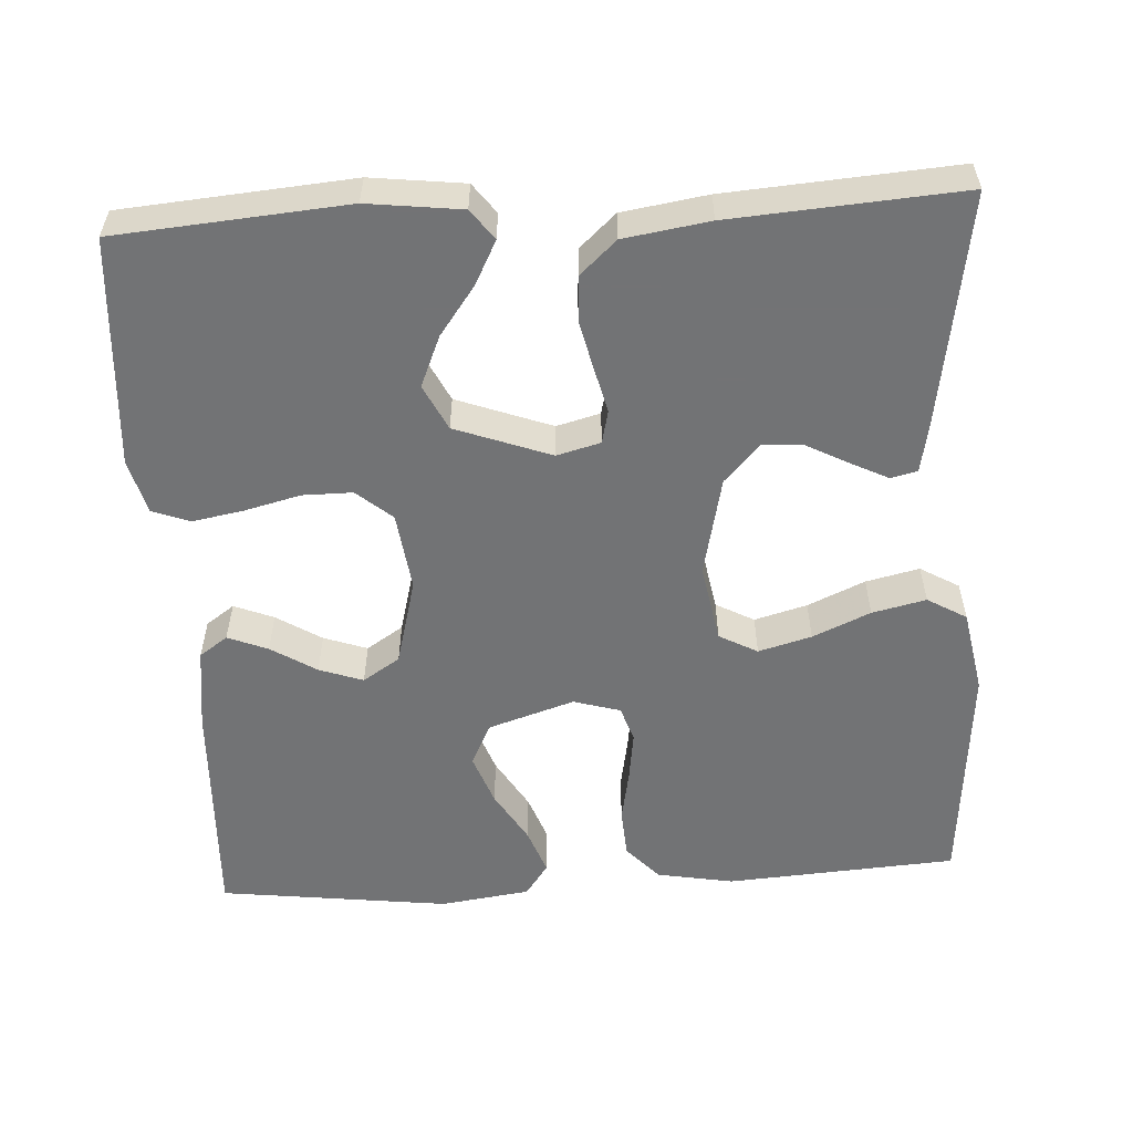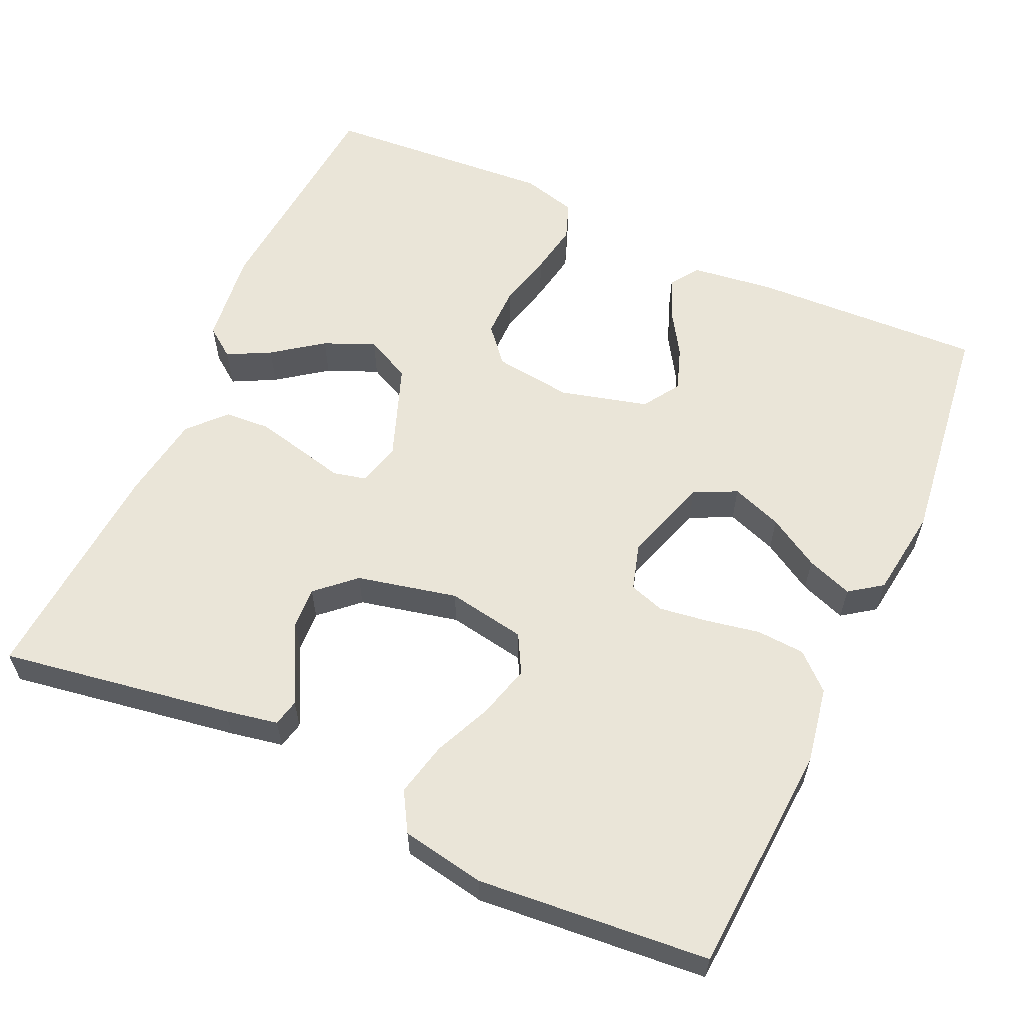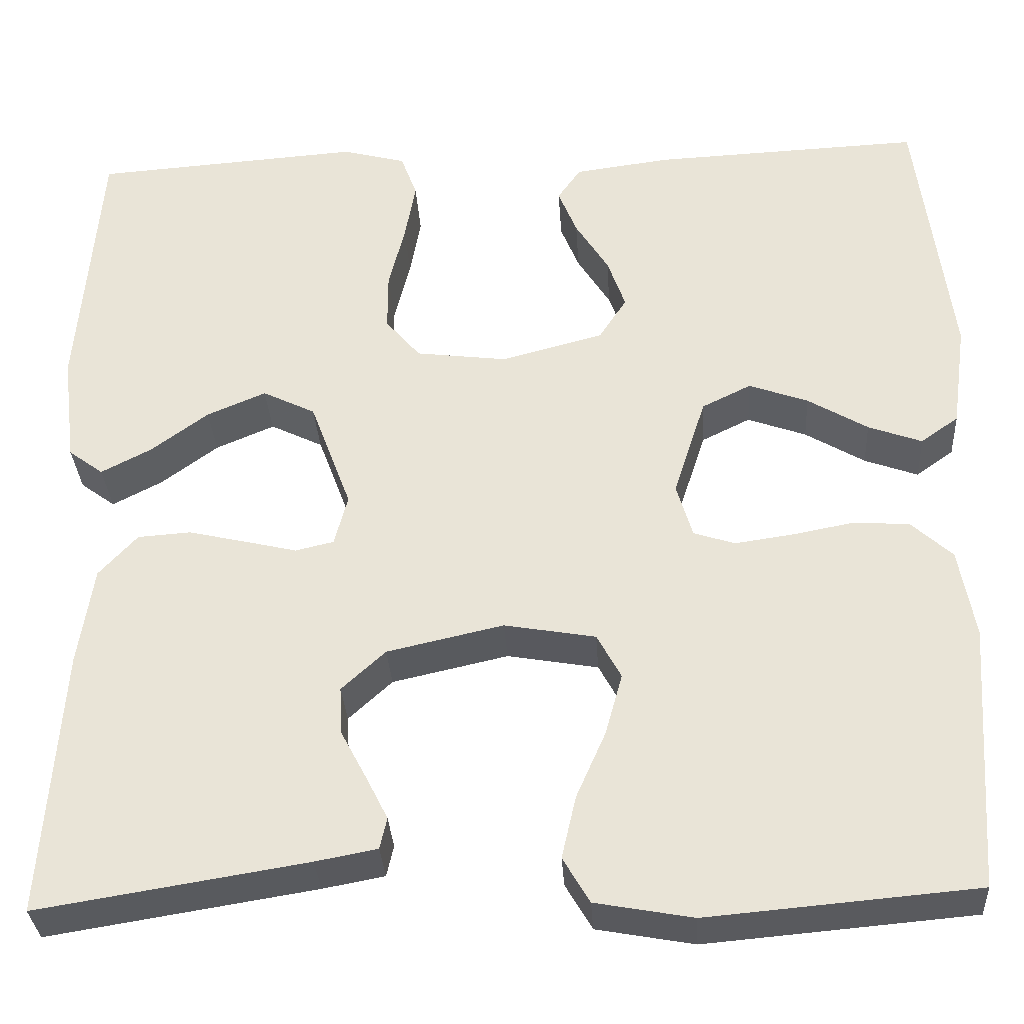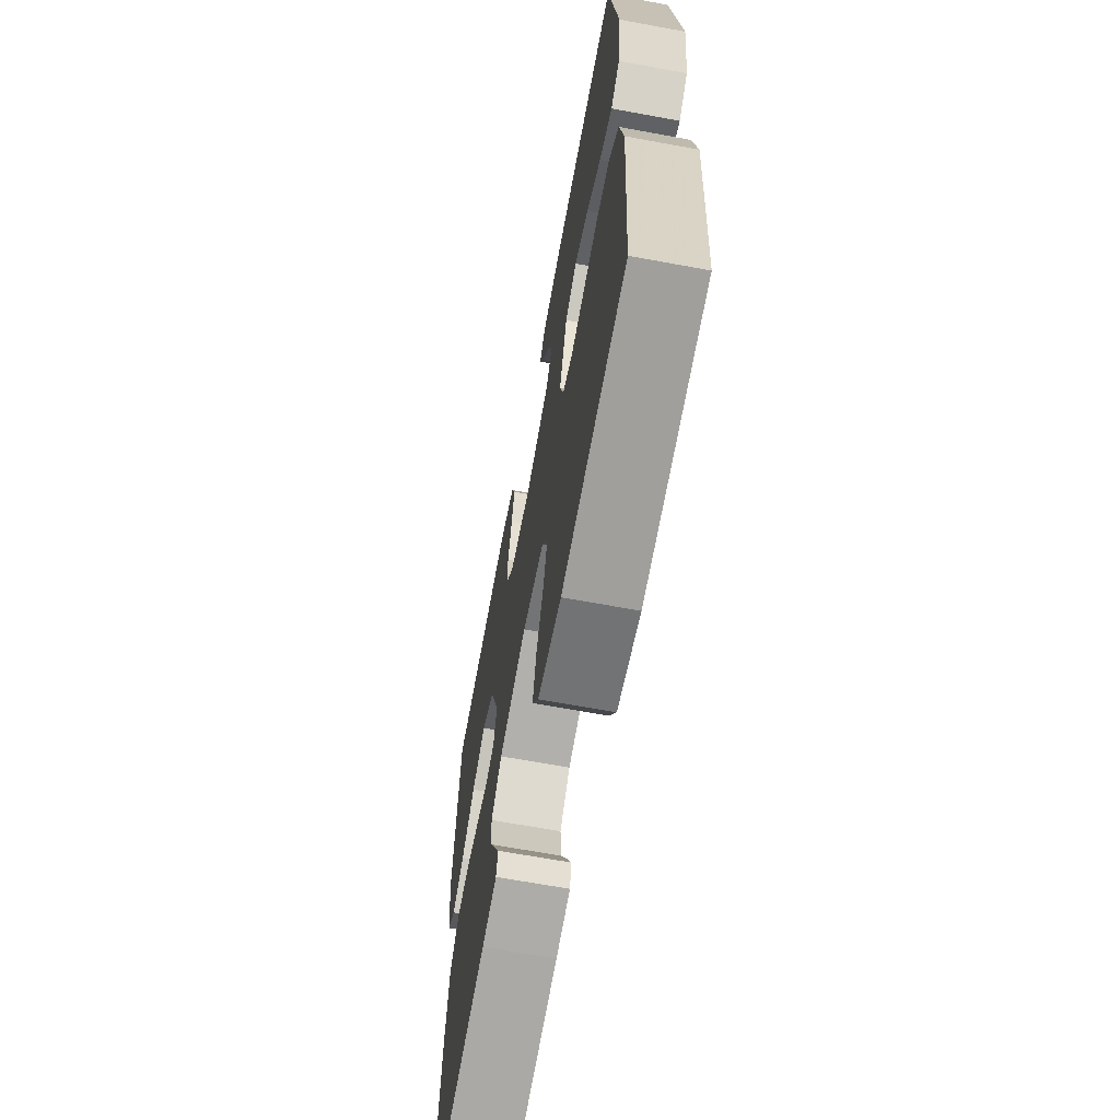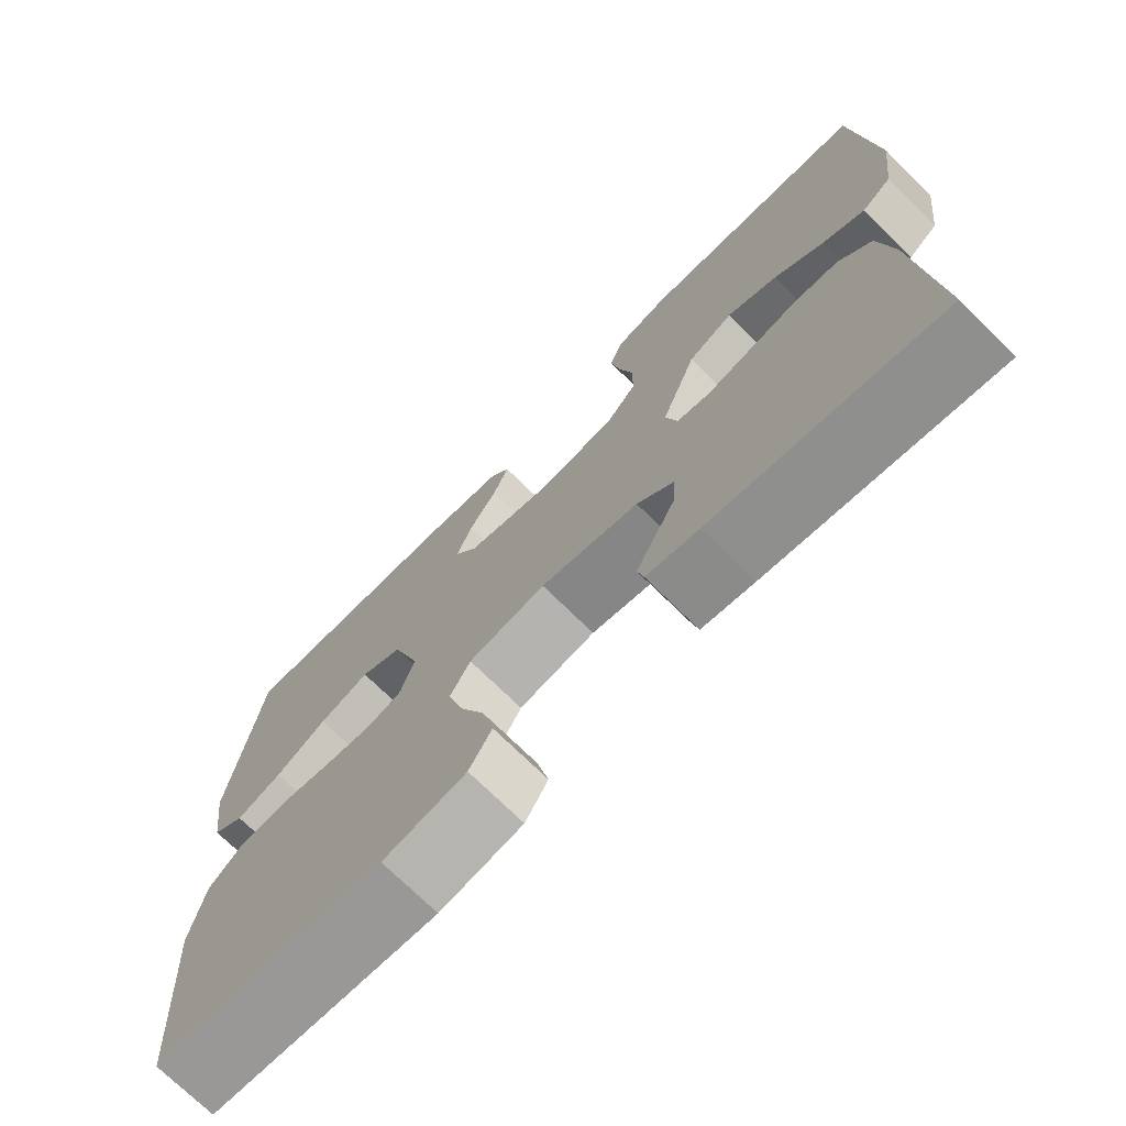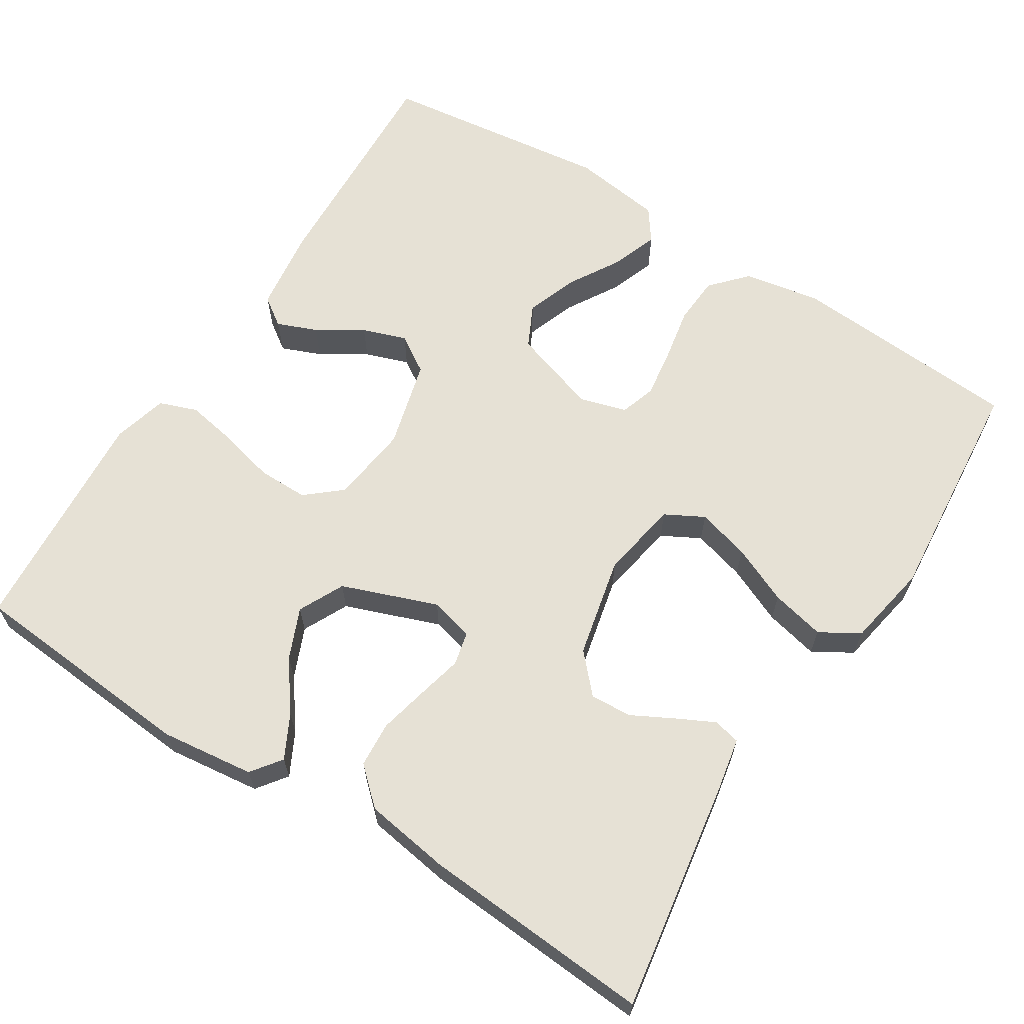
<metadata>
{"format":"obj","ext":"obj","renderer":"f3d","projection":"perspective","resolution":1024,"background":"white","views":[{"elev":-55.9,"azim":93.4,"up":"+Y"},{"elev":59.4,"azim":-155.5,"up":"+Y"},{"elev":-32.4,"azim":-176.5,"up":"+Z"},{"elev":-66.2,"azim":-100.5,"up":"+Z"},{"elev":-72.7,"azim":45.4,"up":"+Z"},{"elev":64.4,"azim":122.3,"up":"+Y"}]}
</metadata>
<code>
v 0.5 0.07 0.5
v 0.524 0.07 0.2
v 0.509 0.07 0.078
v 0.47 0.07 0.049
v 0.414 0.07 0.078
v 0.35 0.07 0.125
v 0.284 0.07 0.153
v 0.225 0.07 0.124
v 0.179 0.07 0
v 0.194 0.07 -0.057
v 0.237 0.07 -0.067
v 0.295 0.07 -0.053
v 0.36 0.07 -0.038
v 0.419 0.07 -0.042
v 0.462 0.07 -0.089
v 0.479 0.07 -0.2
v 0.5 0.07 -0.5
v 0.2 0.07 -0.452
v 0.131 0.07 -0.439
v 0.123 0.07 -0.404
v 0.147 0.07 -0.356
v 0.176 0.07 -0.301
v 0.179 0.07 -0.247
v 0.13 0.07 -0.202
v 0 0.07 -0.173
v -0.102 0.07 -0.191
v -0.129 0.07 -0.241
v -0.11 0.07 -0.31
v -0.077 0.07 -0.385
v -0.061 0.07 -0.455
v -0.091 0.07 -0.506
v -0.2 0.07 -0.526
v -0.5 0.07 -0.5
v -0.52 0.07 -0.2
v -0.502 0.07 -0.1
v -0.456 0.07 -0.058
v -0.393 0.07 -0.054
v -0.324 0.07 -0.067
v -0.26 0.07 -0.076
v -0.214 0.07 -0.061
v -0.196 0.07 0
v -0.232 0.07 0.112
v -0.287 0.07 0.139
v -0.353 0.07 0.115
v -0.42 0.07 0.075
v -0.48 0.07 0.053
v -0.522 0.07 0.083
v -0.538 0.07 0.2
v -0.5 0.07 0.5
v -0.2 0.07 0.487
v -0.093 0.07 0.473
v -0.067 0.07 0.436
v -0.088 0.07 0.384
v -0.125 0.07 0.325
v -0.145 0.07 0.268
v -0.114 0.07 0.22
v 0 0.07 0.19
v 0.102 0.07 0.203
v 0.141 0.07 0.249
v 0.141 0.07 0.314
v 0.123 0.07 0.386
v 0.111 0.07 0.453
v 0.129 0.07 0.502
v 0.2 0.07 0.521
v 0.5 0 0.5
v 0.524 0 0.2
v 0.509 0 0.078
v 0.47 0 0.049
v 0.414 0 0.078
v 0.35 0 0.125
v 0.284 0 0.153
v 0.225 0 0.124
v 0.179 0 0
v 0.194 0 -0.057
v 0.237 0 -0.067
v 0.295 0 -0.053
v 0.36 0 -0.038
v 0.419 0 -0.042
v 0.462 0 -0.089
v 0.479 0 -0.2
v 0.5 0 -0.5
v 0.2 0 -0.452
v 0.131 0 -0.439
v 0.123 0 -0.404
v 0.147 0 -0.356
v 0.176 0 -0.301
v 0.179 0 -0.247
v 0.13 0 -0.202
v 0 0 -0.173
v -0.102 0 -0.191
v -0.129 0 -0.241
v -0.11 0 -0.31
v -0.077 0 -0.385
v -0.061 0 -0.455
v -0.091 0 -0.506
v -0.2 0 -0.526
v -0.5 0 -0.5
v -0.52 0 -0.2
v -0.502 0 -0.1
v -0.456 0 -0.058
v -0.393 0 -0.054
v -0.324 0 -0.067
v -0.26 0 -0.076
v -0.214 0 -0.061
v -0.196 0 0
v -0.232 0 0.112
v -0.287 0 0.139
v -0.353 0 0.115
v -0.42 0 0.075
v -0.48 0 0.053
v -0.522 0 0.083
v -0.538 0 0.2
v -0.5 0 0.5
v -0.2 0 0.487
v -0.093 0 0.473
v -0.067 0 0.436
v -0.088 0 0.384
v -0.125 0 0.325
v -0.145 0 0.268
v -0.114 0 0.22
v 0 0 0.19
v 0.102 0 0.203
v 0.141 0 0.249
v 0.141 0 0.314
v 0.123 0 0.386
v 0.111 0 0.453
v 0.129 0 0.502
v 0.2 0 0.521
f 4 5 6
f 3 4 6
f 2 3 6
f 1 2 6
f 64 1 6
f 63 64 6
f 62 63 6
f 61 62 6
f 60 61 6
f 59 60 6 7
f 58 59 7 8
f 57 58 8 9
f 56 57 9 10
f 52 53 54
f 51 52 54
f 50 51 54
f 49 50 54
f 48 49 54
f 47 48 54
f 46 47 54
f 45 46 54
f 44 45 54
f 43 44 54 55
f 42 43 55 56
f 36 37 38
f 35 36 38
f 34 35 38
f 33 34 38
f 32 33 38
f 31 32 38
f 30 31 38
f 29 30 38
f 28 29 38
f 27 28 38 39
f 26 27 39 40
f 20 21 22
f 19 20 22
f 18 19 22
f 17 18 22
f 16 17 22
f 15 16 22
f 14 15 22
f 13 14 22
f 13 22 23
f 12 13 23
f 11 12 23
f 10 11 23 24
f 10 24 25
f 56 10 25
f 42 56 25
f 41 42 25
f 25 26 40 41
f 70 69 68
f 70 68 67
f 70 67 66
f 70 66 65
f 70 65 128
f 70 128 127
f 70 127 126
f 70 126 125
f 70 125 124
f 71 70 124 123
f 72 71 123 122
f 73 72 122 121
f 74 73 121 120
f 118 117 116
f 118 116 115
f 118 115 114
f 118 114 113
f 118 113 112
f 118 112 111
f 118 111 110
f 118 110 109
f 118 109 108
f 119 118 108 107
f 120 119 107 106
f 102 101 100
f 102 100 99
f 102 99 98
f 102 98 97
f 102 97 96
f 102 96 95
f 102 95 94
f 102 94 93
f 102 93 92
f 103 102 92 91
f 104 103 91 90
f 86 85 84
f 86 84 83
f 86 83 82
f 86 82 81
f 86 81 80
f 86 80 79
f 86 79 78
f 86 78 77
f 87 86 77
f 87 77 76
f 87 76 75
f 88 87 75 74
f 89 88 74
f 89 74 120
f 89 120 106
f 89 106 105
f 105 104 90 89
f 1 65 66 2
f 2 66 67 3
f 3 67 68 4
f 4 68 69 5
f 5 69 70 6
f 6 70 71 7
f 7 71 72 8
f 8 72 73 9
f 9 73 74 10
f 10 74 75 11
f 11 75 76 12
f 12 76 77 13
f 13 77 78 14
f 14 78 79 15
f 15 79 80 16
f 16 80 81 17
f 17 81 82 18
f 18 82 83 19
f 19 83 84 20
f 20 84 85 21
f 21 85 86 22
f 22 86 87 23
f 23 87 88 24
f 24 88 89 25
f 25 89 90 26
f 26 90 91 27
f 27 91 92 28
f 28 92 93 29
f 29 93 94 30
f 30 94 95 31
f 31 95 96 32
f 32 96 97 33
f 33 97 98 34
f 34 98 99 35
f 35 99 100 36
f 36 100 101 37
f 37 101 102 38
f 38 102 103 39
f 39 103 104 40
f 40 104 105 41
f 41 105 106 42
f 42 106 107 43
f 43 107 108 44
f 44 108 109 45
f 45 109 110 46
f 46 110 111 47
f 47 111 112 48
f 48 112 113 49
f 49 113 114 50
f 50 114 115 51
f 51 115 116 52
f 52 116 117 53
f 53 117 118 54
f 54 118 119 55
f 55 119 120 56
f 56 120 121 57
f 57 121 122 58
f 58 122 123 59
f 59 123 124 60
f 60 124 125 61
f 61 125 126 62
f 62 126 127 63
f 63 127 128 64
f 64 128 65 1

</code>
